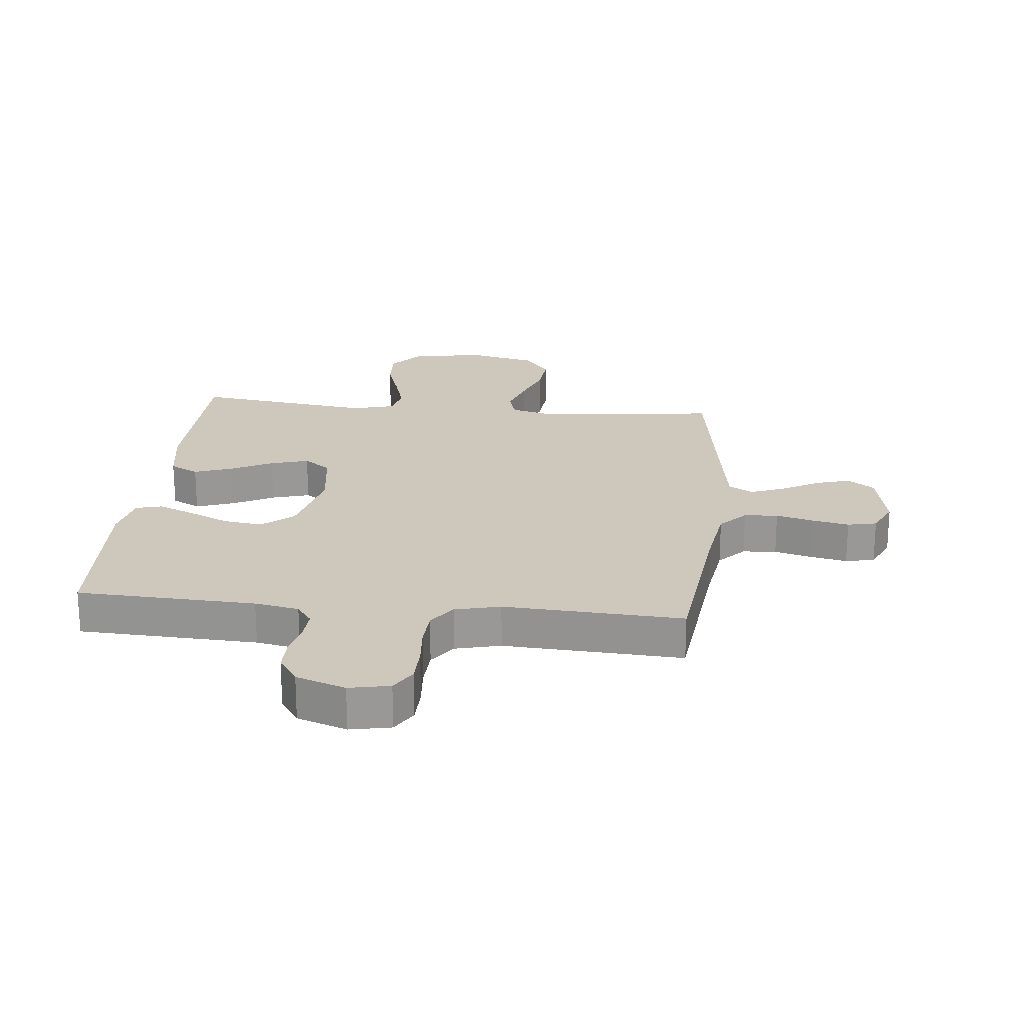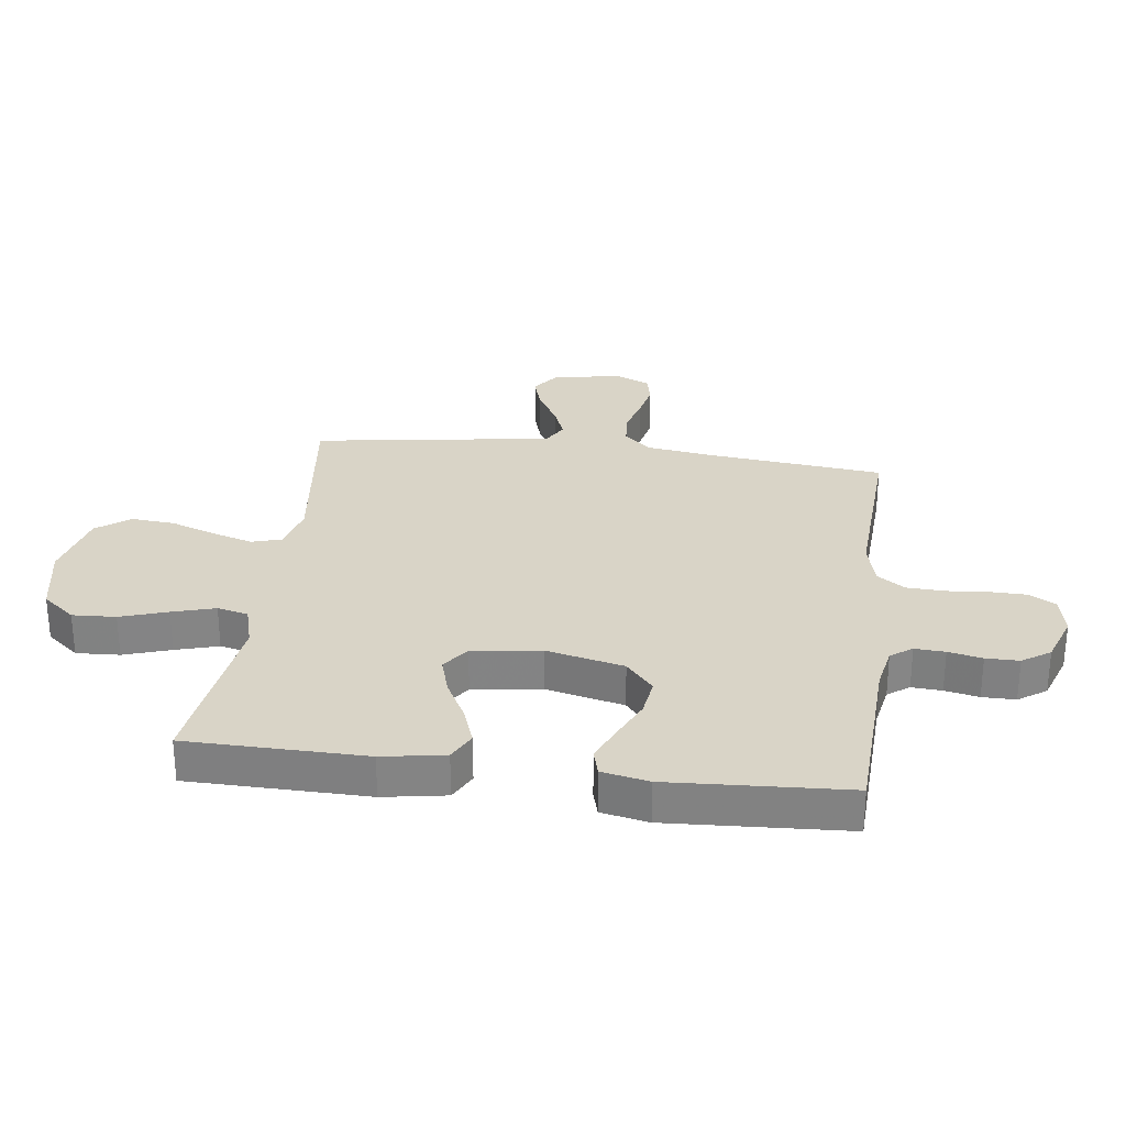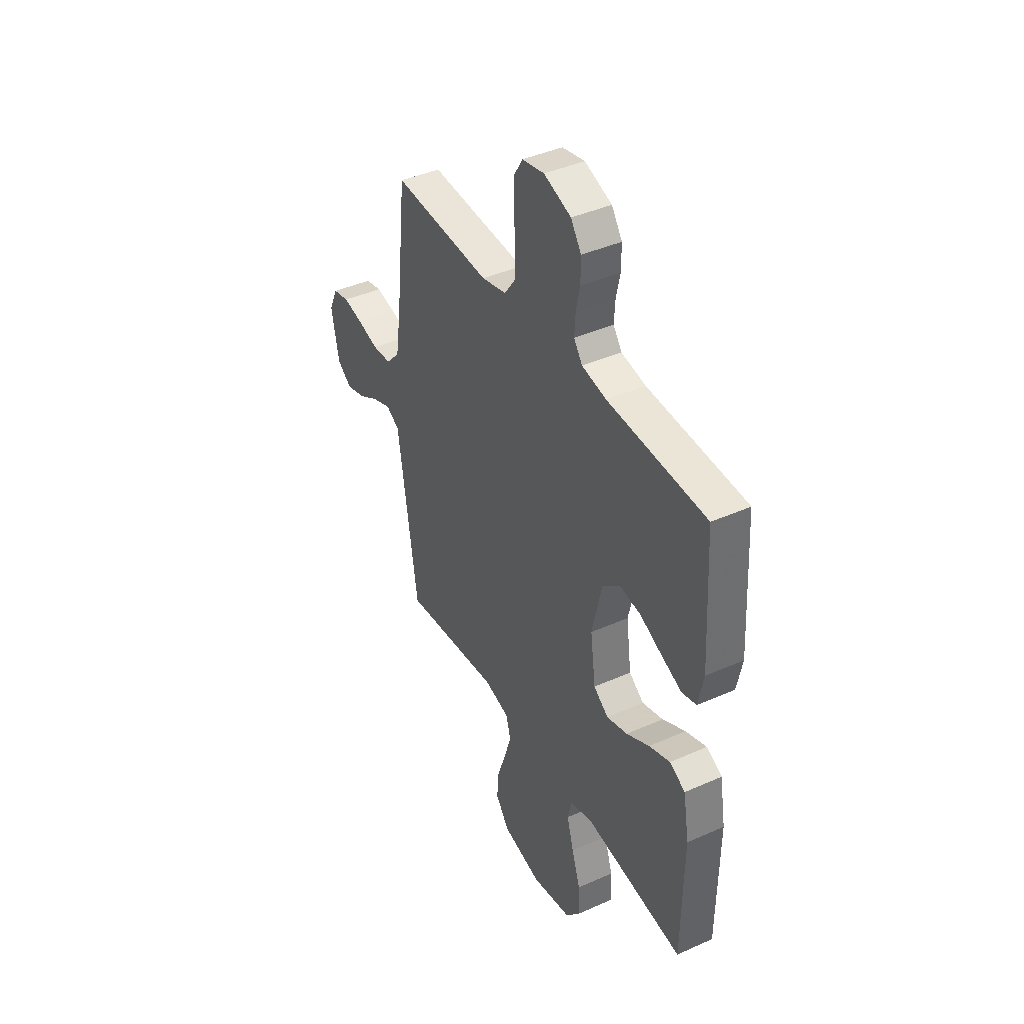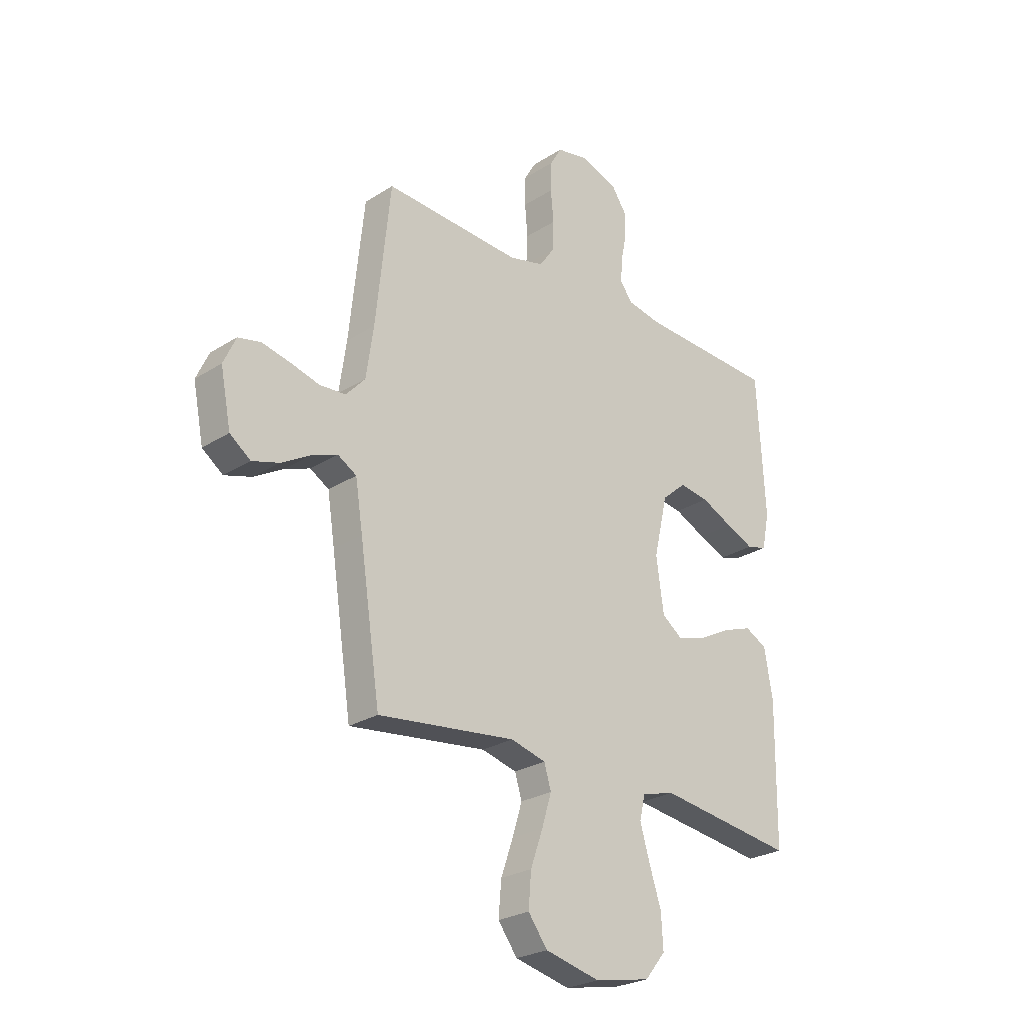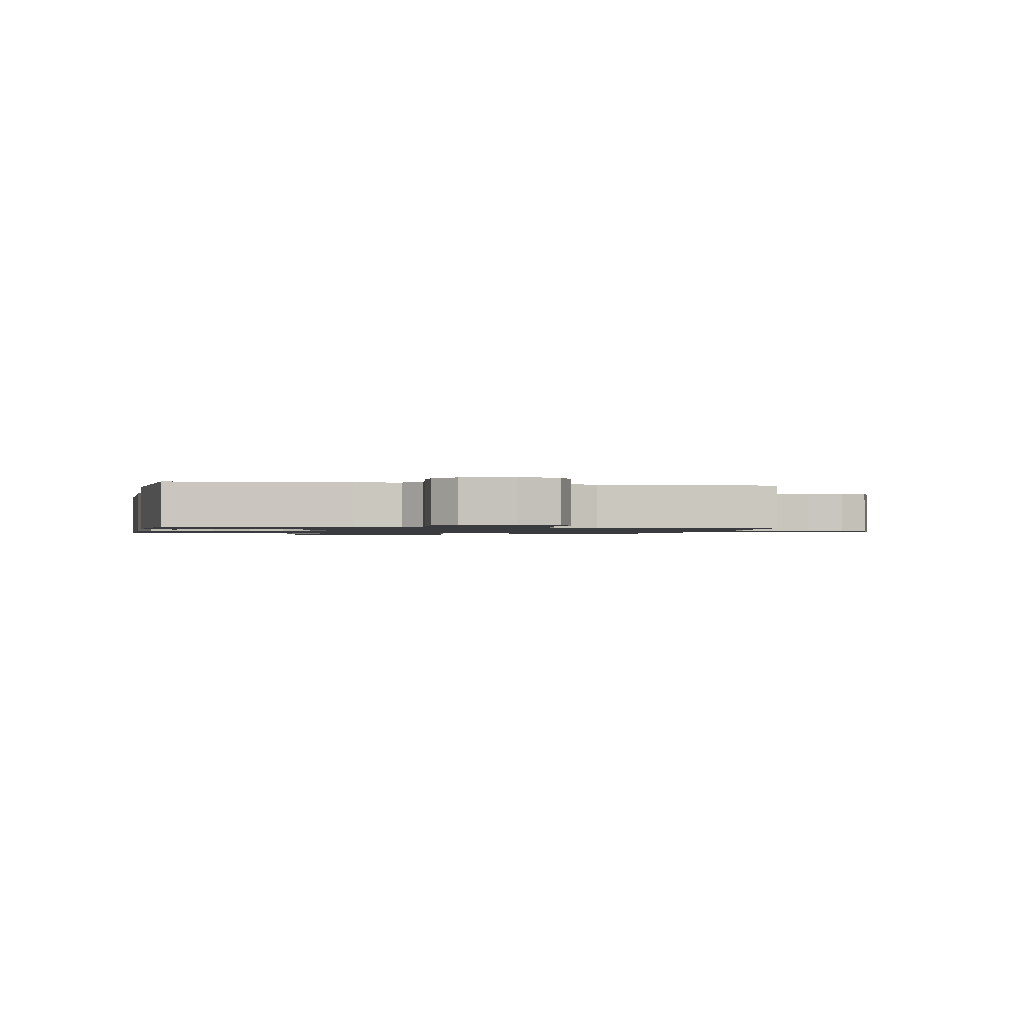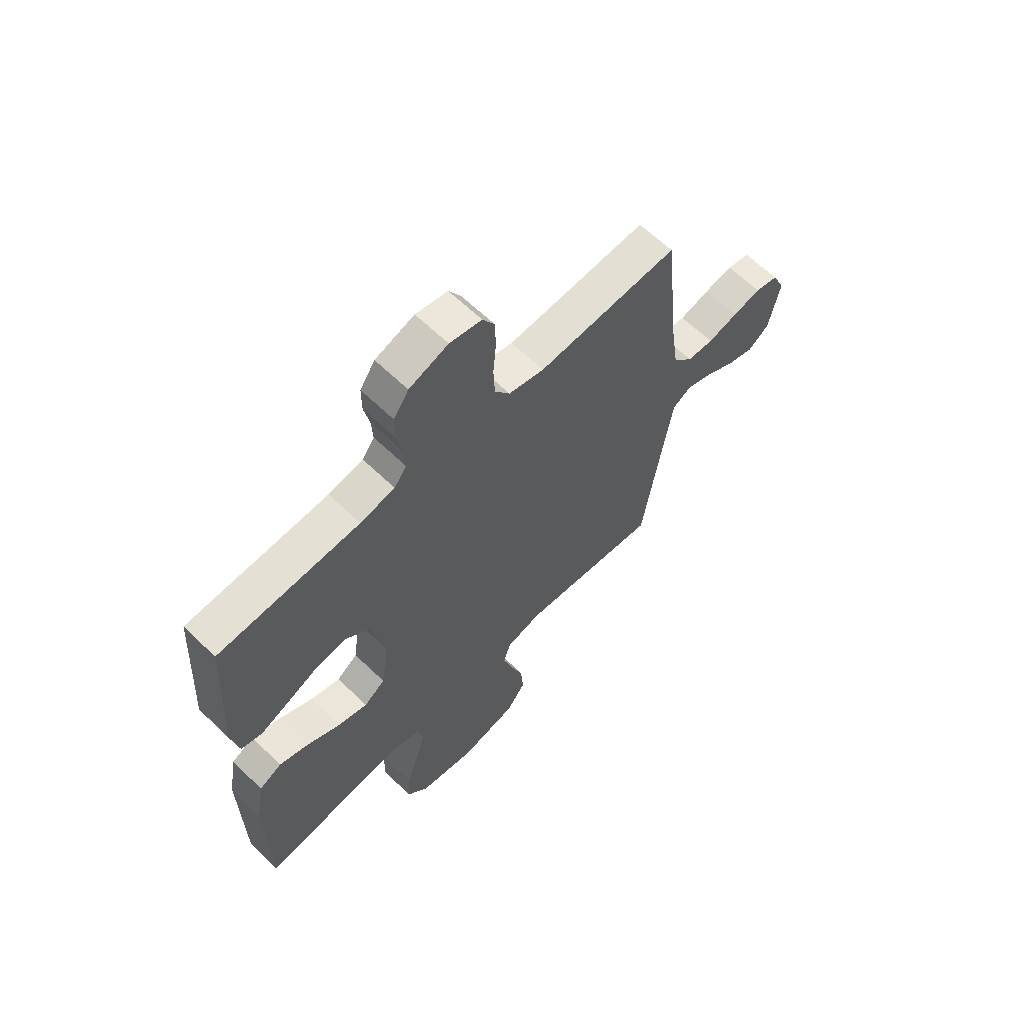
<metadata>
{"format":"obj","ext":"obj","renderer":"f3d","projection":"perspective","resolution":1024,"background":"white","views":[{"elev":21.8,"azim":5.9,"up":"+Y"},{"elev":28.8,"azim":-82.6,"up":"+Y"},{"elev":41.6,"azim":-118.3,"up":"+Z"},{"elev":-25.9,"azim":135.2,"up":"+Z"},{"elev":-1.1,"azim":-12.0,"up":"+Y"},{"elev":63.2,"azim":-45.7,"up":"+Z"}]}
</metadata>
<code>
v -0.5 0.07 -0.5
v -0.504 0.07 -0.2
v -0.486 0.07 -0.095
v -0.438 0.07 -0.07
v -0.374 0.07 -0.093
v -0.304 0.07 -0.13
v -0.24 0.07 -0.149
v -0.195 0.07 -0.116
v -0.179 0.07 0
v -0.209 0.07 0.13
v -0.262 0.07 0.176
v -0.327 0.07 0.167
v -0.396 0.07 0.135
v -0.457 0.07 0.109
v -0.501 0.07 0.121
v -0.517 0.07 0.2
v -0.5 0.07 0.5
v -0.2 0.07 0.513
v -0.126 0.07 0.527
v -0.1 0.07 0.563
v -0.103 0.07 0.614
v -0.115 0.07 0.671
v -0.115 0.07 0.727
v -0.083 0.07 0.774
v 0 0.07 0.803
v 0.068 0.07 0.789
v 0.094 0.07 0.745
v 0.095 0.07 0.682
v 0.089 0.07 0.613
v 0.092 0.07 0.549
v 0.124 0.07 0.503
v 0.2 0.07 0.484
v 0.5 0.07 0.5
v 0.532 0.07 0.2
v 0.548 0.07 0.09
v 0.59 0.07 0.044
v 0.647 0.07 0.04
v 0.711 0.07 0.057
v 0.772 0.07 0.07
v 0.821 0.07 0.059
v 0.848 0.07 0
v 0.825 0.07 -0.116
v 0.78 0.07 -0.149
v 0.721 0.07 -0.131
v 0.659 0.07 -0.095
v 0.602 0.07 -0.073
v 0.561 0.07 -0.097
v 0.545 0.07 -0.2
v 0.5 0.07 -0.5
v 0.2 0.07 -0.463
v 0.123 0.07 -0.483
v 0.108 0.07 -0.533
v 0.129 0.07 -0.602
v 0.156 0.07 -0.678
v 0.162 0.07 -0.751
v 0.12 0.07 -0.807
v 0 0.07 -0.835
v -0.122 0.07 -0.811
v -0.167 0.07 -0.756
v -0.163 0.07 -0.683
v -0.137 0.07 -0.604
v -0.116 0.07 -0.532
v -0.128 0.07 -0.48
v -0.2 0.07 -0.46
v -0.5 0 -0.5
v -0.504 0 -0.2
v -0.486 0 -0.095
v -0.438 0 -0.07
v -0.374 0 -0.093
v -0.304 0 -0.13
v -0.24 0 -0.149
v -0.195 0 -0.116
v -0.179 0 0
v -0.209 0 0.13
v -0.262 0 0.176
v -0.327 0 0.167
v -0.396 0 0.135
v -0.457 0 0.109
v -0.501 0 0.121
v -0.517 0 0.2
v -0.5 0 0.5
v -0.2 0 0.513
v -0.126 0 0.527
v -0.1 0 0.563
v -0.103 0 0.614
v -0.115 0 0.671
v -0.115 0 0.727
v -0.083 0 0.774
v 0 0 0.803
v 0.068 0 0.789
v 0.094 0 0.745
v 0.095 0 0.682
v 0.089 0 0.613
v 0.092 0 0.549
v 0.124 0 0.503
v 0.2 0 0.484
v 0.5 0 0.5
v 0.532 0 0.2
v 0.548 0 0.09
v 0.59 0 0.044
v 0.647 0 0.04
v 0.711 0 0.057
v 0.772 0 0.07
v 0.821 0 0.059
v 0.848 0 0
v 0.825 0 -0.116
v 0.78 0 -0.149
v 0.721 0 -0.131
v 0.659 0 -0.095
v 0.602 0 -0.073
v 0.561 0 -0.097
v 0.545 0 -0.2
v 0.5 0 -0.5
v 0.2 0 -0.463
v 0.123 0 -0.483
v 0.108 0 -0.533
v 0.129 0 -0.602
v 0.156 0 -0.678
v 0.162 0 -0.751
v 0.12 0 -0.807
v 0 0 -0.835
v -0.122 0 -0.811
v -0.167 0 -0.756
v -0.163 0 -0.683
v -0.137 0 -0.604
v -0.116 0 -0.532
v -0.128 0 -0.48
v -0.2 0 -0.46
f 59 60 61
f 58 59 61
f 57 58 61
f 56 57 61
f 55 56 61
f 54 55 61
f 53 54 61
f 52 53 61 62
f 51 52 62 63
f 48 49 50
f 51 63 64
f 50 51 64
f 48 50 64
f 47 48 64
f 43 44 45
f 42 43 45
f 41 42 45
f 40 41 45
f 39 40 45
f 38 39 45
f 37 38 45
f 36 37 45 46
f 47 64 1
f 46 47 1
f 36 46 1
f 35 36 1
f 27 28 29
f 26 27 29
f 25 26 29
f 24 25 29
f 23 24 29
f 22 23 29
f 21 22 29
f 20 21 29 30
f 19 20 30 31
f 16 17 18
f 15 16 18
f 14 15 18
f 13 14 18
f 12 13 18
f 19 31 32
f 18 19 32
f 12 18 32
f 11 12 32
f 4 5 6
f 3 4 6
f 2 3 6
f 1 2 6
f 1 6 7
f 1 7 8
f 35 1 8
f 34 35 8
f 32 33 34
f 11 32 34
f 10 11 34
f 34 8 9
f 9 10 34
f 125 124 123
f 125 123 122
f 125 122 121
f 125 121 120
f 125 120 119
f 125 119 118
f 125 118 117
f 126 125 117 116
f 127 126 116 115
f 114 113 112
f 128 127 115
f 128 115 114
f 128 114 112
f 128 112 111
f 109 108 107
f 109 107 106
f 109 106 105
f 109 105 104
f 109 104 103
f 109 103 102
f 109 102 101
f 110 109 101 100
f 65 128 111
f 65 111 110
f 65 110 100
f 65 100 99
f 93 92 91
f 93 91 90
f 93 90 89
f 93 89 88
f 93 88 87
f 93 87 86
f 93 86 85
f 94 93 85 84
f 95 94 84 83
f 82 81 80
f 82 80 79
f 82 79 78
f 82 78 77
f 82 77 76
f 96 95 83
f 96 83 82
f 96 82 76
f 96 76 75
f 70 69 68
f 70 68 67
f 70 67 66
f 70 66 65
f 71 70 65
f 72 71 65
f 72 65 99
f 72 99 98
f 98 97 96
f 98 96 75
f 98 75 74
f 73 72 98
f 98 74 73
f 1 65 66 2
f 2 66 67 3
f 3 67 68 4
f 4 68 69 5
f 5 69 70 6
f 6 70 71 7
f 7 71 72 8
f 8 72 73 9
f 9 73 74 10
f 10 74 75 11
f 11 75 76 12
f 12 76 77 13
f 13 77 78 14
f 14 78 79 15
f 15 79 80 16
f 16 80 81 17
f 17 81 82 18
f 18 82 83 19
f 19 83 84 20
f 20 84 85 21
f 21 85 86 22
f 22 86 87 23
f 23 87 88 24
f 24 88 89 25
f 25 89 90 26
f 26 90 91 27
f 27 91 92 28
f 28 92 93 29
f 29 93 94 30
f 30 94 95 31
f 31 95 96 32
f 32 96 97 33
f 33 97 98 34
f 34 98 99 35
f 35 99 100 36
f 36 100 101 37
f 37 101 102 38
f 38 102 103 39
f 39 103 104 40
f 40 104 105 41
f 41 105 106 42
f 42 106 107 43
f 43 107 108 44
f 44 108 109 45
f 45 109 110 46
f 46 110 111 47
f 47 111 112 48
f 48 112 113 49
f 49 113 114 50
f 50 114 115 51
f 51 115 116 52
f 52 116 117 53
f 53 117 118 54
f 54 118 119 55
f 55 119 120 56
f 56 120 121 57
f 57 121 122 58
f 58 122 123 59
f 59 123 124 60
f 60 124 125 61
f 61 125 126 62
f 62 126 127 63
f 63 127 128 64
f 64 128 65 1

</code>
